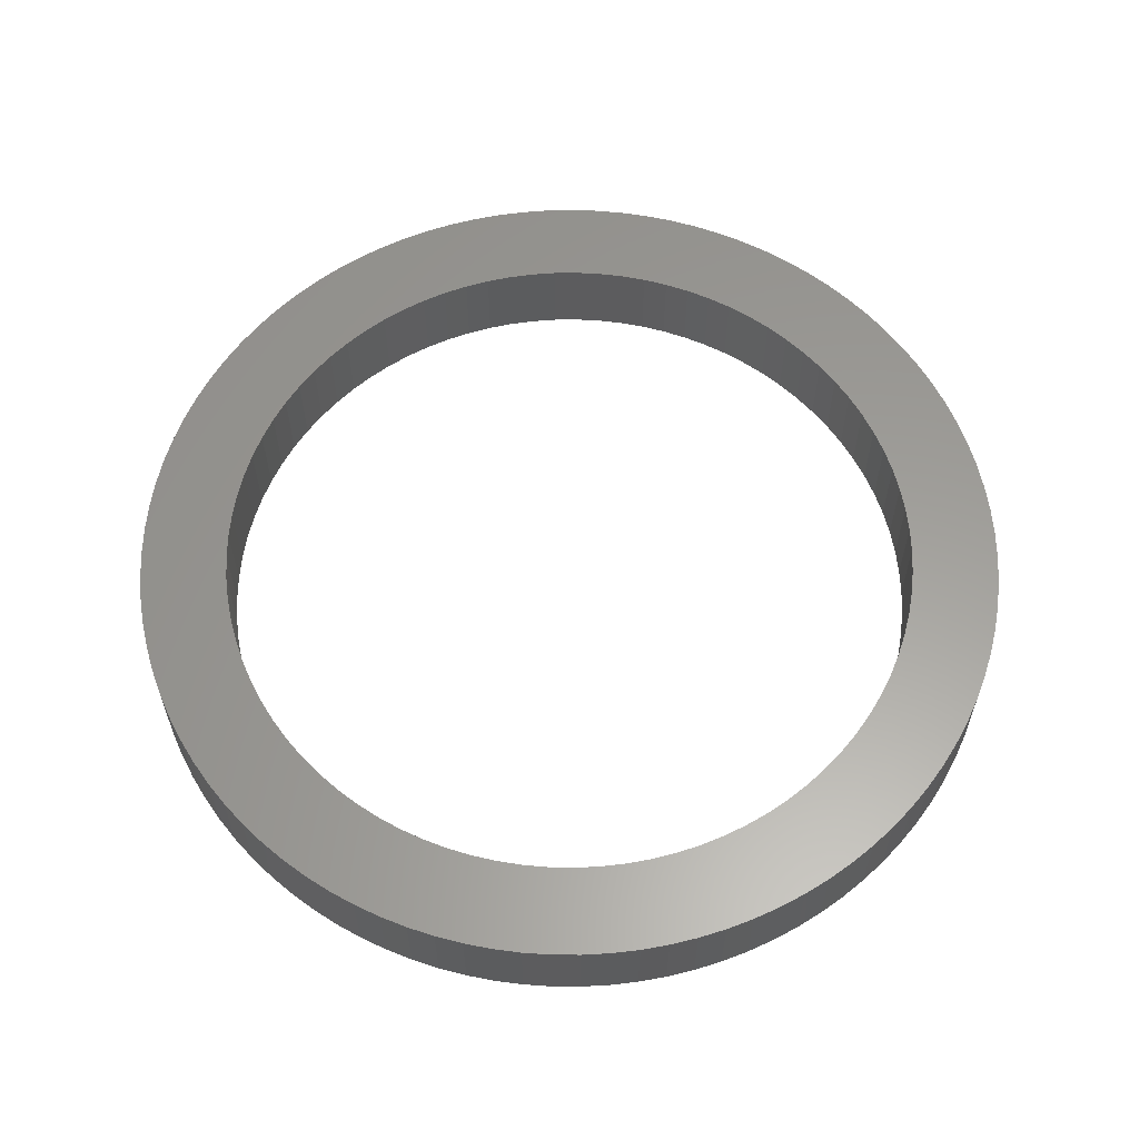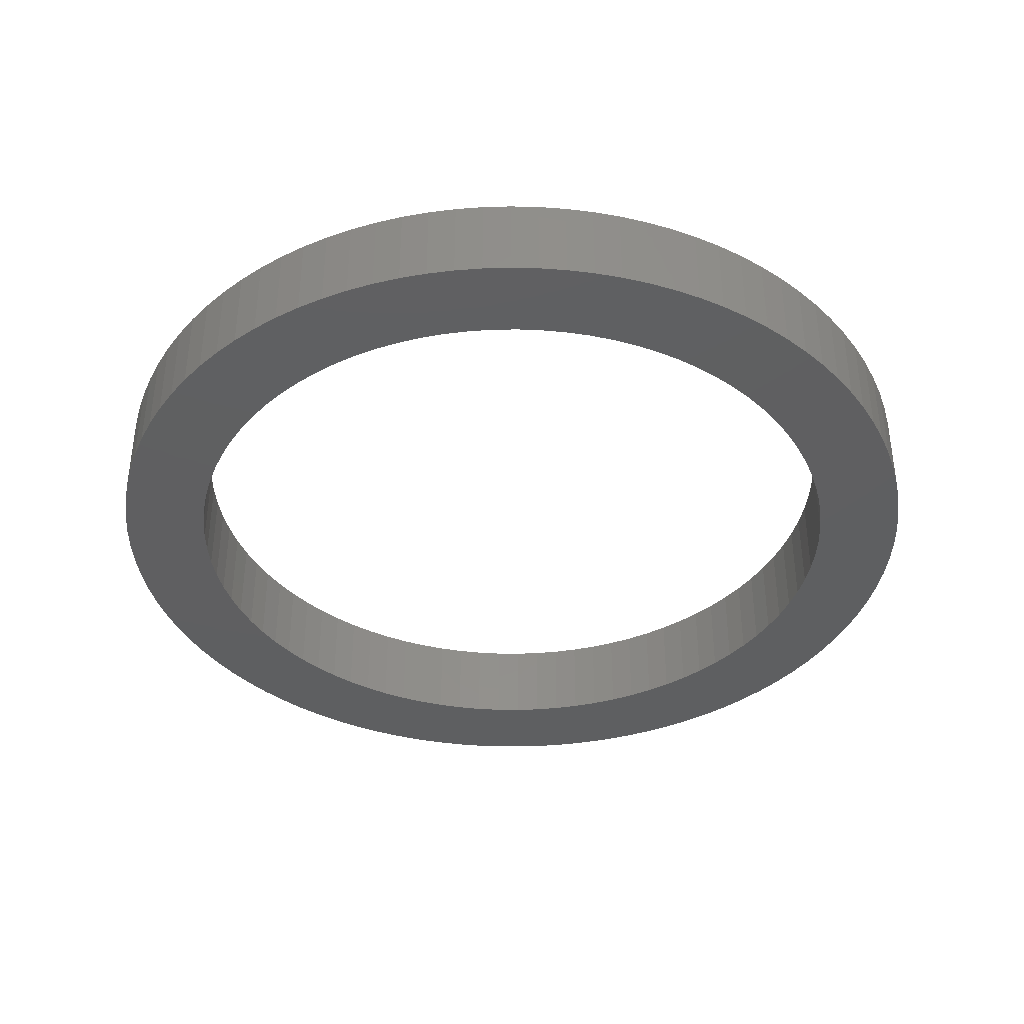
<metadata>
{"format":"stl","ext":"stl","renderer":"f3d","projection":"perspective","resolution":1024,"background":"white","views":[{"elev":60.3,"azim":81.3,"up":"+Z"},{"elev":-38.6,"azim":-117.1,"up":"+Z"}]}
</metadata>
<code>
# stl→obj: 376 verts, 752 faces
v 0.978 0.06216 0
v 0.98 0 0.195
v 0.98 0 0
v 0.978 0.06216 0.195
v 0.9721 0.1241 0
v 0.9721 0.1241 0.195
v 0.9623 0.1855 0
v 0.9623 0.1855 0.195
v 0.9486 0.2461 0
v 0.9486 0.2461 0.195
v 0.9311 0.3058 0
v 0.9311 0.3058 0.195
v 0.9098 0.3642 0
v 0.9098 0.3642 0.195
v 0.8849 0.4212 0
v 0.8849 0.4212 0.195
v 0.8564 0.4765 0
v 0.8564 0.4765 0.195
v 0.8244 0.5298 0
v 0.8244 0.5298 0.195
v 0.7892 0.581 0
v 0.7892 0.581 0.195
v 0.7507 0.6299 0
v 0.7507 0.6299 0.195
v 0.7093 0.6763 0
v 0.7093 0.6763 0.195
v 0.6649 0.7199 0
v 0.6649 0.7199 0.195
v 0.6179 0.7606 0
v 0.6179 0.7606 0.195
v 0.5685 0.7983 0
v 0.5685 0.7983 0.195
v 0.5167 0.8327 0
v 0.5167 0.8327 0.195
v 0.4628 0.8638 0
v 0.4628 0.8638 0.195
v 0.4071 0.8914 0
v 0.4071 0.8914 0.195
v 0.3497 0.9155 0
v 0.3497 0.9155 0.195
v 0.291 0.9358 0
v 0.291 0.9358 0.195
v 0.231 0.9524 0
v 0.231 0.9524 0.195
v 0.1702 0.9651 0.195
v 0.1702 0.9651 0
v 0.1086 0.974 0
v 0.1086 0.974 0.195
v 0.04663 0.9789 0.195
v 0.04663 0.9789 0
v -0.01555 0.9799 0.195
v -0.01555 0.9799 0
v -0.07766 0.9769 0
v -0.07766 0.9769 0.195
v -0.1395 0.97 0
v -0.1395 0.97 0.195
v -0.2007 0.9592 0.195
v -0.2007 0.9592 0
v -0.2611 0.9446 0
v -0.2611 0.9446 0.195
v -0.3205 0.9261 0
v -0.3205 0.9261 0.195
v -0.3786 0.9039 0
v -0.3786 0.9039 0.195
v -0.4352 0.8781 0
v -0.4352 0.8781 0.195
v -0.49 0.8487 0
v -0.49 0.8487 0.195
v -0.5428 0.8159 0
v -0.5428 0.8159 0.195
v -0.5935 0.7798 0
v -0.5935 0.7798 0.195
v -0.6418 0.7406 0
v -0.6418 0.7406 0.195
v -0.6874 0.6984 0
v -0.6874 0.6984 0.195
v -0.7304 0.6534 0
v -0.7304 0.6534 0.195
v -0.7703 0.6058 0
v -0.7703 0.6058 0.195
v -0.8072 0.5557 0
v -0.8072 0.5557 0.195
v -0.8408 0.5034 0
v -0.8408 0.5034 0.195
v -0.8711 0.4491 0
v -0.8711 0.4491 0.195
v -0.8978 0.3929 0.195
v -0.8978 0.3929 0
v -0.9209 0.3352 0
v -0.9209 0.3352 0.195
v -0.9403 0.2761 0.195
v -0.9403 0.2761 0
v -0.9559 0.2159 0
v -0.9559 0.2159 0.195
v -0.9677 0.1548 0
v -0.9677 0.1548 0.195
v -0.9756 0.09315 0.195
v -0.9756 0.09315 0
v -0.9795 0.03109 0.195
v -0.9795 0.03109 0
v -0.9795 -0.03109 0
v -0.9795 -0.03109 0.195
v -0.9756 -0.09315 0.195
v -0.9756 -0.09315 0
v -0.9677 -0.1548 0.195
v -0.9677 -0.1548 0
v -0.9559 -0.2159 0
v -0.9559 -0.2159 0.195
v -0.9403 -0.2761 0.195
v -0.9403 -0.2761 0
v -0.9209 -0.3352 0
v -0.9209 -0.3352 0.195
v -0.8978 -0.3929 0.195
v -0.8978 -0.3929 0
v -0.8711 -0.4491 0
v -0.8711 -0.4491 0.195
v -0.8408 -0.5034 0.195
v -0.8408 -0.5034 0
v -0.8072 -0.5557 0
v -0.8072 -0.5557 0.195
v -0.7703 -0.6058 0
v -0.7703 -0.6058 0.195
v -0.7304 -0.6534 0
v -0.7304 -0.6534 0.195
v -0.6874 -0.6984 0
v -0.6874 -0.6984 0.195
v -0.6418 -0.7406 0
v -0.6418 -0.7406 0.195
v -0.5935 -0.7798 0
v -0.5935 -0.7798 0.195
v -0.5428 -0.8159 0.195
v -0.5428 -0.8159 0
v -0.49 -0.8487 0.195
v -0.49 -0.8487 0
v -0.4352 -0.8781 0
v -0.4352 -0.8781 0.195
v -0.3786 -0.9039 0
v -0.3786 -0.9039 0.195
v -0.3205 -0.9261 0
v -0.3205 -0.9261 0.195
v -0.2611 -0.9446 0
v -0.2611 -0.9446 0.195
v -0.2007 -0.9592 0
v -0.2007 -0.9592 0.195
v -0.1395 -0.97 0
v -0.1395 -0.97 0.195
v -0.07766 -0.9769 0
v -0.07766 -0.9769 0.195
v -0.01555 -0.9799 0
v -0.01555 -0.9799 0.195
v 0.04663 -0.9789 0.195
v 0.04663 -0.9789 0
v 0.1086 -0.974 0
v 0.1086 -0.974 0.195
v 0.1702 -0.9651 0.195
v 0.1702 -0.9651 0
v 0.231 -0.9524 0
v 0.231 -0.9524 0.195
v 0.291 -0.9358 0
v 0.291 -0.9358 0.195
v 0.3497 -0.9155 0
v 0.3497 -0.9155 0.195
v 0.4071 -0.8914 0
v 0.4071 -0.8914 0.195
v 0.4628 -0.8638 0
v 0.4628 -0.8638 0.195
v 0.5167 -0.8327 0
v 0.5167 -0.8327 0.195
v 0.5685 -0.7983 0
v 0.5685 -0.7983 0.195
v 0.6179 -0.7606 0
v 0.6179 -0.7606 0.195
v 0.6649 -0.7199 0
v 0.6649 -0.7199 0.195
v 0.7093 -0.6763 0
v 0.7093 -0.6763 0.195
v 0.7507 -0.6299 0
v 0.7507 -0.6299 0.195
v 0.7892 -0.581 0
v 0.7892 -0.581 0.195
v 0.8244 -0.5298 0
v 0.8244 -0.5298 0.195
v 0.8564 -0.4765 0
v 0.8564 -0.4765 0.195
v 0.8849 -0.4212 0
v 0.8849 -0.4212 0.195
v 0.9098 -0.3642 0
v 0.9098 -0.3642 0.195
v 0.9311 -0.3058 0
v 0.9311 -0.3058 0.195
v 0.9486 -0.2461 0.195
v 0.9486 -0.2461 0
v 0.9623 -0.1855 0
v 0.9623 -0.1855 0.195
v 0.9721 -0.1241 0
v 0.9721 -0.1241 0.195
v 0.978 -0.06216 0
v 0.978 -0.06216 0.195
v 0.783 0.05537 0
v 0.785 0 0
v 0.785 0 0.195
v 0.783 0.05537 0.195
v 0.7772 0.1105 0
v 0.7772 0.1105 0.195
v 0.7675 0.165 0
v 0.7675 0.165 0.195
v 0.7539 0.2187 0
v 0.7539 0.2187 0.195
v 0.7366 0.2714 0
v 0.7366 0.2714 0.195
v 0.7156 0.3227 0
v 0.7156 0.3227 0.195
v 0.6911 0.3723 0
v 0.6911 0.3723 0.195
v 0.6631 0.4202 0.195
v 0.6631 0.4202 0
v 0.6318 0.4659 0
v 0.6318 0.4659 0.195
v 0.5974 0.5093 0
v 0.5974 0.5093 0.195
v 0.56 0.5502 0
v 0.56 0.5502 0.195
v 0.5198 0.5883 0
v 0.5198 0.5883 0.195
v 0.477 0.6235 0
v 0.477 0.6235 0.195
v 0.4318 0.6556 0
v 0.4318 0.6556 0.195
v 0.3845 0.6844 0
v 0.3845 0.6844 0.195
v 0.3352 0.7098 0
v 0.3352 0.7098 0.195
v 0.2843 0.7317 0
v 0.2843 0.7317 0.195
v 0.232 0.7499 0
v 0.232 0.7499 0.195
v 0.1785 0.7644 0
v 0.1785 0.7644 0.195
v 0.1242 0.7751 0.195
v 0.1242 0.7751 0
v 0.06918 0.7819 0
v 0.06918 0.7819 0.195
v 0.01385 0.7849 0.195
v 0.01385 0.7849 0
v -0.04154 0.7839 0.195
v -0.04154 0.7839 0
v -0.09674 0.779 0
v -0.09674 0.779 0.195
v -0.1514 0.7703 0.195
v -0.1514 0.7703 0
v -0.2054 0.7577 0
v -0.2054 0.7577 0.195
v -0.2583 0.7413 0.195
v -0.2583 0.7413 0
v -0.31 0.7212 0
v -0.31 0.7212 0.195
v -0.3601 0.6975 0
v -0.3601 0.6975 0.195
v -0.4084 0.6704 0.195
v -0.4084 0.6704 0
v -0.4547 0.6399 0
v -0.4547 0.6399 0.195
v -0.4987 0.6063 0
v -0.4987 0.6063 0.195
v -0.5402 0.5696 0
v -0.5402 0.5696 0.195
v -0.579 0.5301 0
v -0.579 0.5301 0.195
v -0.615 0.4879 0
v -0.615 0.4879 0.195
v -0.6479 0.4433 0
v -0.6479 0.4433 0.195
v -0.6775 0.3965 0
v -0.6775 0.3965 0.195
v -0.7038 0.3477 0
v -0.7038 0.3477 0.195
v -0.7266 0.2972 0
v -0.7266 0.2972 0.195
v -0.7457 0.2452 0
v -0.7457 0.2452 0.195
v -0.7612 0.192 0.195
v -0.7612 0.192 0
v -0.7728 0.1378 0
v -0.7728 0.1378 0.195
v -0.7806 0.08297 0.195
v -0.7806 0.08297 0
v -0.7845 0.0277 0
v -0.7845 0.0277 0.195
v -0.7845 -0.0277 0.195
v -0.7845 -0.0277 0
v -0.7806 -0.08297 0
v -0.7806 -0.08297 0.195
v -0.7728 -0.1378 0
v -0.7728 -0.1378 0.195
v -0.7612 -0.192 0
v -0.7612 -0.192 0.195
v -0.7457 -0.2452 0.195
v -0.7457 -0.2452 0
v -0.7266 -0.2972 0.195
v -0.7266 -0.2972 0
v -0.7038 -0.3477 0.195
v -0.7038 -0.3477 0
v -0.6775 -0.3965 0
v -0.6775 -0.3965 0.195
v -0.6479 -0.4433 0.195
v -0.6479 -0.4433 0
v -0.615 -0.4879 0
v -0.615 -0.4879 0.195
v -0.579 -0.5301 0
v -0.579 -0.5301 0.195
v -0.5402 -0.5696 0.195
v -0.5402 -0.5696 0
v -0.4987 -0.6063 0.195
v -0.4987 -0.6063 0
v -0.4547 -0.6399 0
v -0.4547 -0.6399 0.195
v -0.4084 -0.6704 0
v -0.4084 -0.6704 0.195
v -0.3601 -0.6975 0
v -0.3601 -0.6975 0.195
v -0.31 -0.7212 0
v -0.31 -0.7212 0.195
v -0.2583 -0.7413 0
v -0.2583 -0.7413 0.195
v -0.2054 -0.7577 0
v -0.2054 -0.7577 0.195
v -0.1514 -0.7703 0
v -0.1514 -0.7703 0.195
v -0.09674 -0.779 0
v -0.09674 -0.779 0.195
v -0.04154 -0.7839 0
v -0.04154 -0.7839 0.195
v 0.01385 -0.7849 0
v 0.01385 -0.7849 0.195
v 0.06918 -0.7819 0
v 0.06918 -0.7819 0.195
v 0.1242 -0.7751 0
v 0.1242 -0.7751 0.195
v 0.1785 -0.7644 0
v 0.1785 -0.7644 0.195
v 0.232 -0.7499 0
v 0.232 -0.7499 0.195
v 0.2843 -0.7317 0
v 0.2843 -0.7317 0.195
v 0.3352 -0.7098 0
v 0.3352 -0.7098 0.195
v 0.3845 -0.6844 0
v 0.3845 -0.6844 0.195
v 0.4318 -0.6556 0
v 0.4318 -0.6556 0.195
v 0.477 -0.6235 0
v 0.477 -0.6235 0.195
v 0.5198 -0.5883 0
v 0.5198 -0.5883 0.195
v 0.56 -0.5502 0
v 0.56 -0.5502 0.195
v 0.5974 -0.5093 0
v 0.5974 -0.5093 0.195
v 0.6318 -0.4659 0
v 0.6318 -0.4659 0.195
v 0.6631 -0.4202 0
v 0.6631 -0.4202 0.195
v 0.6911 -0.3723 0
v 0.6911 -0.3723 0.195
v 0.7156 -0.3227 0
v 0.7156 -0.3227 0.195
v 0.7366 -0.2714 0
v 0.7366 -0.2714 0.195
v 0.7539 -0.2187 0
v 0.7539 -0.2187 0.195
v 0.7675 -0.165 0
v 0.7675 -0.165 0.195
v 0.7772 -0.1105 0
v 0.7772 -0.1105 0.195
v 0.783 -0.05537 0
v 0.783 -0.05537 0.195
f 1 2 3
f 1 4 2
f 5 6 4
f 5 4 1
f 7 8 6
f 7 6 5
f 9 10 8
f 9 8 7
f 11 12 10
f 11 10 9
f 13 14 12
f 13 12 11
f 15 16 14
f 15 14 13
f 17 18 16
f 17 16 15
f 19 20 18
f 19 18 17
f 21 22 20
f 21 20 19
f 23 24 22
f 23 22 21
f 25 26 24
f 25 24 23
f 27 28 26
f 27 26 25
f 29 30 28
f 29 28 27
f 31 32 30
f 31 30 29
f 33 34 32
f 33 32 31
f 35 36 34
f 35 34 33
f 37 38 36
f 37 36 35
f 39 40 38
f 39 38 37
f 41 42 40
f 41 40 39
f 43 44 42
f 43 45 44
f 43 42 41
f 46 45 43
f 47 48 45
f 47 49 48
f 47 45 46
f 50 51 49
f 50 49 47
f 52 51 50
f 53 51 52
f 53 54 51
f 55 54 53
f 55 56 54
f 55 57 56
f 58 57 55
f 59 57 58
f 59 60 57
f 61 60 59
f 61 62 60
f 63 62 61
f 63 64 62
f 65 64 63
f 65 66 64
f 67 68 66
f 67 66 65
f 69 70 68
f 69 68 67
f 71 72 70
f 71 70 69
f 73 74 72
f 73 72 71
f 75 76 74
f 75 74 73
f 77 78 76
f 77 76 75
f 79 80 78
f 79 78 77
f 81 82 80
f 81 80 79
f 83 84 82
f 83 82 81
f 85 86 84
f 85 87 86
f 85 84 83
f 88 87 85
f 89 90 87
f 89 91 90
f 89 87 88
f 92 91 89
f 93 94 91
f 93 91 92
f 95 96 94
f 95 97 96
f 95 94 93
f 98 99 97
f 98 97 95
f 100 99 98
f 101 99 100
f 101 102 99
f 101 103 102
f 104 103 101
f 104 105 103
f 106 105 104
f 107 105 106
f 107 108 105
f 107 109 108
f 110 109 107
f 111 109 110
f 111 112 109
f 111 113 112
f 114 113 111
f 115 113 114
f 115 116 113
f 115 117 116
f 118 117 115
f 119 117 118
f 119 120 117
f 121 120 119
f 121 122 120
f 123 122 121
f 123 124 122
f 125 124 123
f 125 126 124
f 127 126 125
f 127 128 126
f 129 128 127
f 129 130 128
f 129 131 130
f 132 131 129
f 132 133 131
f 134 133 132
f 135 136 133
f 135 133 134
f 137 138 136
f 137 136 135
f 139 140 138
f 139 138 137
f 141 142 140
f 141 140 139
f 143 144 142
f 143 142 141
f 145 146 144
f 145 144 143
f 147 148 146
f 147 146 145
f 149 150 148
f 149 151 150
f 149 148 147
f 152 151 149
f 153 151 152
f 153 154 151
f 153 155 154
f 156 155 153
f 157 155 156
f 157 158 155
f 159 158 157
f 159 160 158
f 161 160 159
f 161 162 160
f 163 162 161
f 163 164 162
f 165 164 163
f 165 166 164
f 167 166 165
f 167 168 166
f 169 168 167
f 169 170 168
f 171 170 169
f 171 172 170
f 173 172 171
f 173 174 172
f 175 174 173
f 175 176 174
f 177 176 175
f 177 178 176
f 179 178 177
f 179 180 178
f 181 180 179
f 181 182 180
f 183 182 181
f 183 184 182
f 185 184 183
f 185 186 184
f 187 186 185
f 187 188 186
f 189 188 187
f 189 190 188
f 189 191 190
f 192 191 189
f 193 191 192
f 193 194 191
f 195 194 193
f 195 196 194
f 197 196 195
f 197 198 196
f 3 198 197
f 3 2 198
f 199 200 201
f 199 201 202
f 203 202 204
f 203 199 202
f 205 204 206
f 205 203 204
f 207 206 208
f 207 205 206
f 209 207 208
f 209 208 210
f 211 209 210
f 211 210 212
f 213 212 214
f 213 214 215
f 213 211 212
f 216 213 215
f 217 215 218
f 217 216 215
f 219 218 220
f 219 217 218
f 221 220 222
f 221 219 220
f 223 222 224
f 223 221 222
f 225 224 226
f 225 223 224
f 227 226 228
f 227 225 226
f 229 228 230
f 229 227 228
f 231 230 232
f 231 229 230
f 233 232 234
f 233 231 232
f 235 234 236
f 235 233 234
f 237 236 238
f 237 238 239
f 237 235 236
f 240 237 239
f 241 239 242
f 241 242 243
f 241 240 239
f 244 243 245
f 244 241 243
f 246 244 245
f 247 245 248
f 247 248 249
f 247 246 245
f 250 247 249
f 251 249 252
f 251 252 253
f 251 250 249
f 254 251 253
f 255 253 256
f 255 254 253
f 257 256 258
f 257 258 259
f 257 255 256
f 260 257 259
f 261 260 259
f 261 259 262
f 263 261 262
f 263 262 264
f 265 263 264
f 265 264 266
f 267 265 266
f 267 266 268
f 269 267 268
f 269 268 270
f 271 269 270
f 271 270 272
f 273 271 272
f 273 272 274
f 275 273 274
f 275 274 276
f 277 275 276
f 277 276 278
f 279 278 280
f 279 280 281
f 279 277 278
f 282 279 281
f 283 281 284
f 283 284 285
f 283 282 281
f 286 283 285
f 287 285 288
f 287 288 289
f 287 286 285
f 290 287 289
f 291 289 292
f 291 290 289
f 293 292 294
f 293 291 292
f 295 294 296
f 295 296 297
f 295 293 294
f 298 297 299
f 298 295 297
f 300 299 301
f 300 298 299
f 302 300 301
f 303 301 304
f 303 304 305
f 303 302 301
f 306 303 305
f 307 305 308
f 307 306 305
f 309 308 310
f 309 310 311
f 309 307 308
f 312 309 311
f 312 311 313
f 314 312 313
f 315 314 313
f 315 313 316
f 317 315 316
f 317 316 318
f 319 317 318
f 319 318 320
f 321 319 320
f 321 320 322
f 323 321 322
f 323 322 324
f 325 323 324
f 325 324 326
f 327 325 326
f 327 326 328
f 329 327 328
f 329 328 330
f 331 329 330
f 331 330 332
f 333 331 332
f 333 332 334
f 335 333 334
f 335 334 336
f 337 335 336
f 337 336 338
f 339 337 338
f 339 338 340
f 341 339 340
f 341 340 342
f 343 341 342
f 343 342 344
f 345 344 346
f 345 343 344
f 347 346 348
f 347 345 346
f 349 347 348
f 349 348 350
f 351 350 352
f 351 349 350
f 353 352 354
f 353 351 352
f 355 354 356
f 355 353 354
f 357 356 358
f 357 355 356
f 359 358 360
f 359 357 358
f 361 359 360
f 361 360 362
f 363 361 362
f 363 362 364
f 365 363 364
f 365 364 366
f 367 365 366
f 367 366 368
f 369 367 368
f 369 368 370
f 371 369 370
f 371 370 372
f 373 371 372
f 373 372 374
f 375 373 374
f 375 374 376
f 200 375 376
f 200 376 201
f 312 127 125
f 309 312 125
f 309 125 123
f 314 127 312
f 314 129 127
f 307 309 123
f 307 123 121
f 315 129 314
f 315 132 129
f 306 307 121
f 306 119 118
f 306 121 119
f 317 132 315
f 317 134 132
f 303 306 118
f 303 118 115
f 319 134 317
f 319 135 134
f 302 303 115
f 302 115 114
f 321 135 319
f 321 137 135
f 300 114 111
f 300 302 114
f 323 137 321
f 323 139 137
f 323 141 139
f 298 300 111
f 298 111 110
f 325 141 323
f 325 143 141
f 295 298 110
f 295 110 107
f 327 143 325
f 327 145 143
f 293 107 106
f 293 295 107
f 329 145 327
f 329 147 145
f 291 106 104
f 291 293 106
f 331 149 147
f 331 147 329
f 290 101 100
f 290 104 101
f 290 291 104
f 333 149 331
f 333 152 149
f 287 100 98
f 287 290 100
f 335 152 333
f 335 153 152
f 286 287 98
f 286 98 95
f 337 153 335
f 337 156 153
f 283 95 93
f 283 286 95
f 339 156 337
f 339 157 156
f 282 283 93
f 282 93 92
f 341 157 339
f 341 159 157
f 341 161 159
f 279 282 92
f 279 92 89
f 343 161 341
f 343 163 161
f 277 89 88
f 277 279 89
f 345 163 343
f 345 165 163
f 275 88 85
f 275 277 88
f 347 165 345
f 347 167 165
f 273 275 85
f 273 85 83
f 349 167 347
f 349 169 167
f 271 83 81
f 271 273 83
f 79 271 81
f 351 169 349
f 171 169 351
f 269 271 79
f 77 269 79
f 353 171 351
f 173 171 353
f 267 269 77
f 355 173 353
f 75 267 77
f 265 267 75
f 175 173 355
f 357 175 355
f 73 265 75
f 263 265 73
f 177 175 357
f 359 177 357
f 71 261 263
f 71 263 73
f 179 177 359
f 69 260 261
f 69 261 71
f 181 359 361
f 181 179 359
f 67 260 69
f 67 257 260
f 183 181 361
f 183 361 363
f 65 257 67
f 65 255 257
f 185 183 363
f 185 363 365
f 63 255 65
f 63 254 255
f 187 185 365
f 187 365 367
f 61 254 63
f 189 187 367
f 189 367 369
f 59 251 254
f 59 254 61
f 192 189 369
f 192 369 371
f 58 250 251
f 58 251 59
f 193 192 371
f 193 371 373
f 55 247 250
f 55 250 58
f 195 193 373
f 195 373 375
f 53 246 247
f 53 247 55
f 197 195 375
f 197 375 200
f 52 244 246
f 52 246 53
f 3 197 200
f 50 241 244
f 50 244 52
f 1 3 200
f 1 200 199
f 47 240 241
f 47 241 50
f 5 199 203
f 5 1 199
f 46 240 47
f 46 237 240
f 7 203 205
f 7 5 203
f 43 235 237
f 43 237 46
f 9 205 207
f 9 7 205
f 41 235 43
f 11 207 209
f 11 9 207
f 39 233 235
f 39 235 41
f 13 209 211
f 13 11 209
f 37 231 233
f 37 233 39
f 15 211 213
f 15 13 211
f 35 229 231
f 35 231 37
f 17 213 216
f 17 15 213
f 33 227 229
f 33 229 35
f 19 216 217
f 19 17 216
f 31 225 227
f 31 227 33
f 21 19 217
f 29 223 225
f 29 225 31
f 23 217 219
f 23 21 217
f 27 221 223
f 27 223 29
f 25 219 221
f 25 221 27
f 25 23 219
f 311 126 128
f 310 126 311
f 310 124 126
f 313 311 128
f 313 128 130
f 308 124 310
f 308 122 124
f 316 313 130
f 316 130 131
f 305 122 308
f 305 117 120
f 305 120 122
f 318 316 131
f 318 131 133
f 304 117 305
f 304 116 117
f 320 318 133
f 320 133 136
f 301 116 304
f 301 113 116
f 322 320 136
f 322 136 138
f 299 112 113
f 299 113 301
f 324 322 138
f 324 138 140
f 324 140 142
f 297 112 299
f 297 109 112
f 326 324 142
f 326 142 144
f 296 109 297
f 296 108 109
f 328 326 144
f 328 144 146
f 294 105 108
f 294 108 296
f 330 328 146
f 330 146 148
f 292 103 105
f 292 105 294
f 332 148 150
f 332 330 148
f 289 99 102
f 289 102 103
f 289 103 292
f 334 332 150
f 334 150 151
f 288 97 99
f 288 99 289
f 336 334 151
f 336 151 154
f 285 97 288
f 285 96 97
f 338 336 154
f 338 154 155
f 284 94 96
f 284 96 285
f 340 338 155
f 340 155 158
f 281 94 284
f 281 91 94
f 342 340 158
f 342 158 160
f 342 160 162
f 280 91 281
f 280 90 91
f 344 342 162
f 344 162 164
f 278 87 90
f 278 90 280
f 346 344 164
f 346 164 166
f 276 86 87
f 276 87 278
f 348 346 166
f 348 166 168
f 274 86 276
f 274 84 86
f 350 348 168
f 350 168 170
f 272 82 84
f 272 84 274
f 80 82 272
f 352 350 170
f 172 352 170
f 270 80 272
f 78 80 270
f 354 352 172
f 174 354 172
f 268 78 270
f 356 354 174
f 76 78 268
f 266 76 268
f 176 356 174
f 358 356 176
f 74 76 266
f 264 74 266
f 178 358 176
f 360 358 178
f 72 264 262
f 72 74 264
f 180 360 178
f 70 262 259
f 70 72 262
f 182 362 360
f 182 360 180
f 68 70 259
f 68 259 258
f 184 362 182
f 184 364 362
f 66 68 258
f 66 258 256
f 186 364 184
f 186 366 364
f 64 66 256
f 64 256 253
f 188 366 186
f 188 368 366
f 62 64 253
f 190 368 188
f 190 370 368
f 60 253 252
f 60 62 253
f 191 370 190
f 191 372 370
f 57 252 249
f 57 60 252
f 194 372 191
f 194 374 372
f 56 249 248
f 56 57 249
f 196 374 194
f 196 376 374
f 54 248 245
f 54 56 248
f 198 376 196
f 198 201 376
f 51 245 243
f 51 54 245
f 2 201 198
f 49 243 242
f 49 51 243
f 4 201 2
f 4 202 201
f 48 242 239
f 48 49 242
f 6 204 202
f 6 202 4
f 45 48 239
f 45 239 238
f 8 206 204
f 8 204 6
f 44 238 236
f 44 45 238
f 10 208 206
f 10 206 8
f 42 44 236
f 12 210 208
f 12 208 10
f 40 236 234
f 40 42 236
f 14 212 210
f 14 210 12
f 38 234 232
f 38 40 234
f 16 214 212
f 16 212 14
f 36 232 230
f 36 38 232
f 18 215 214
f 18 214 16
f 34 230 228
f 34 36 230
f 20 218 215
f 20 215 18
f 32 228 226
f 32 34 228
f 22 218 20
f 30 226 224
f 30 32 226
f 24 220 218
f 24 218 22
f 28 224 222
f 28 30 224
f 26 222 220
f 26 28 222
f 26 220 24

</code>
